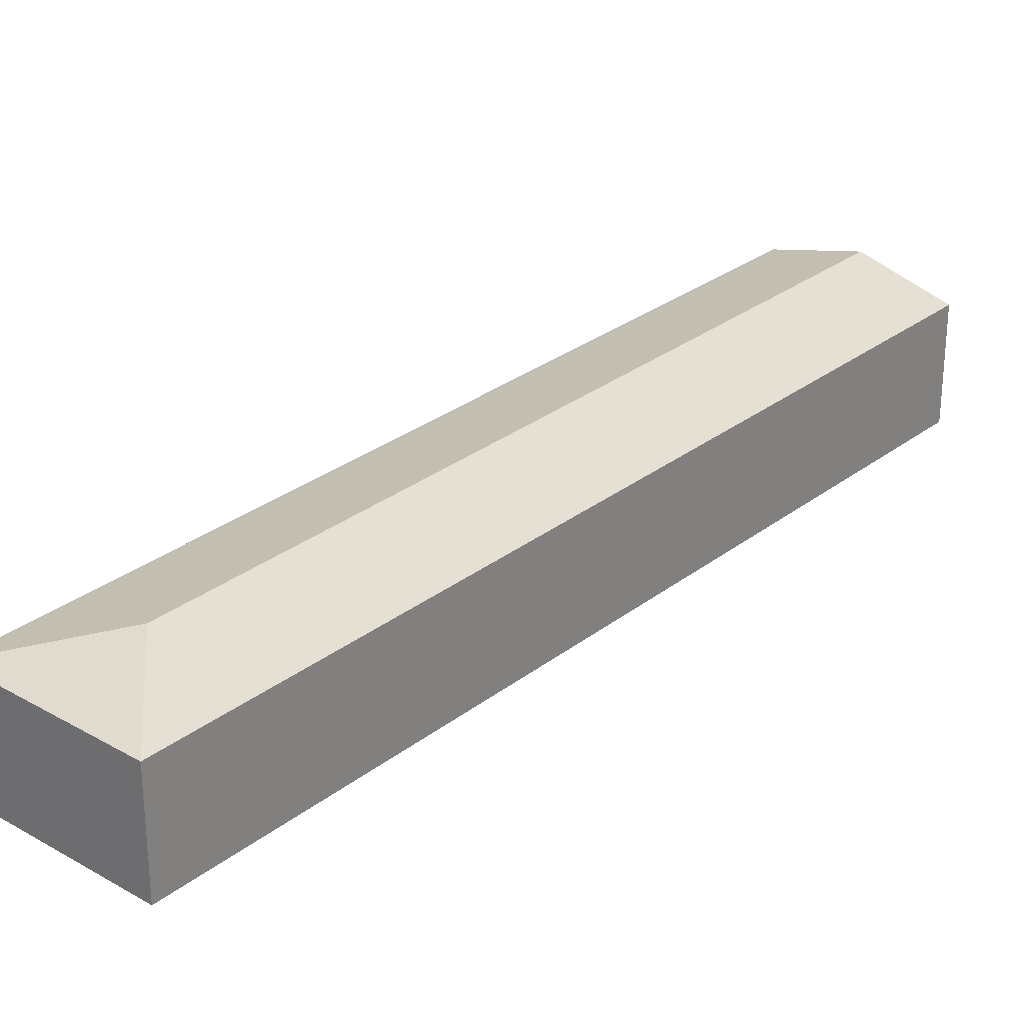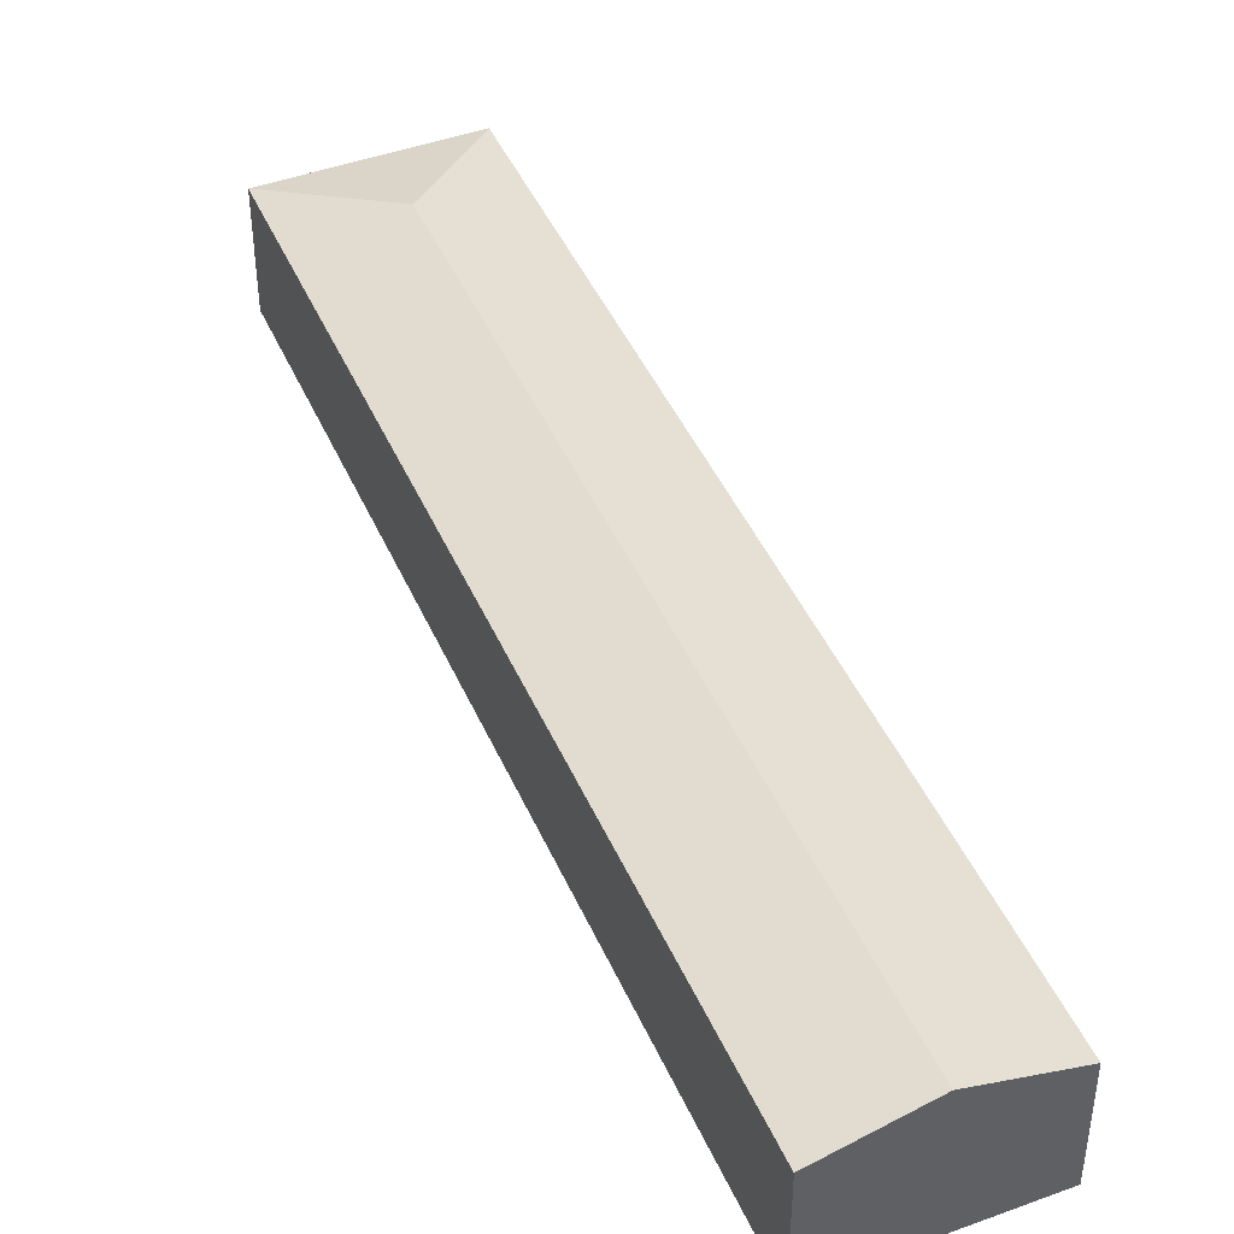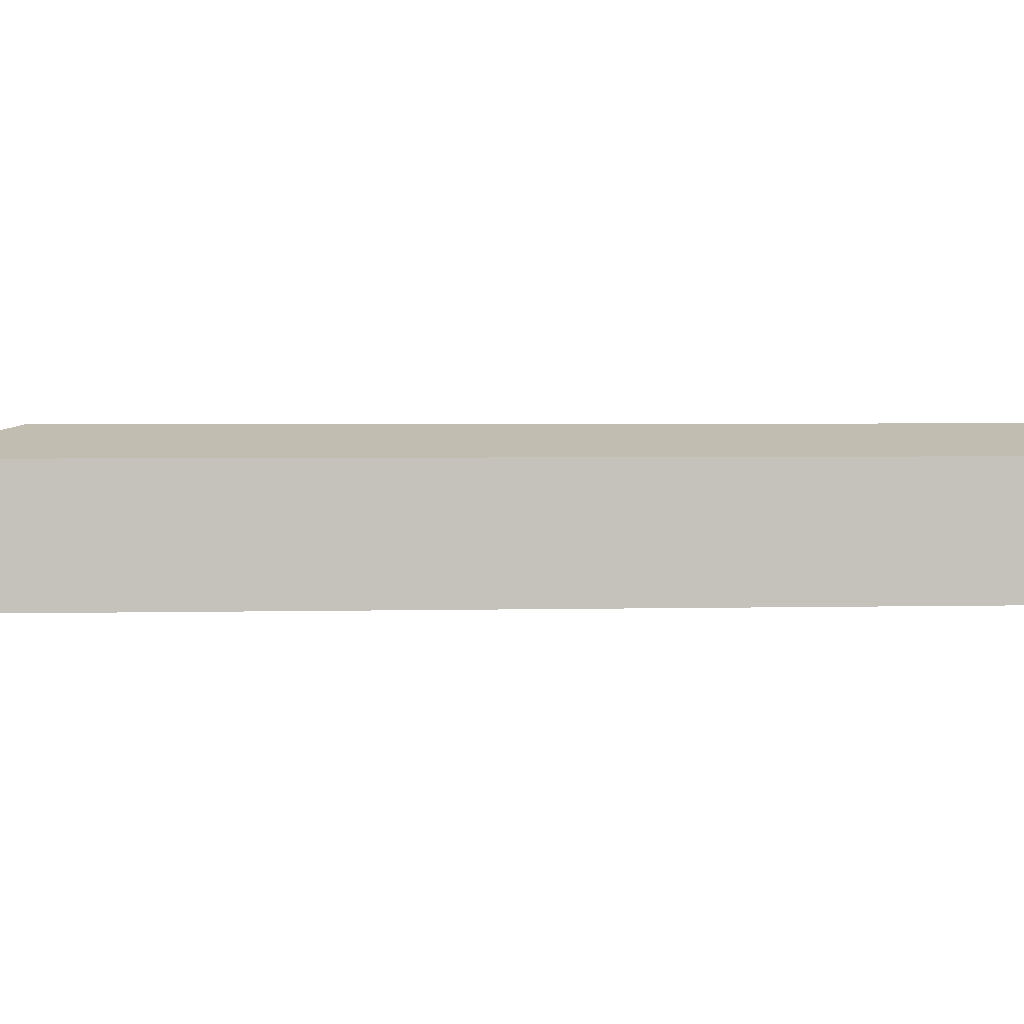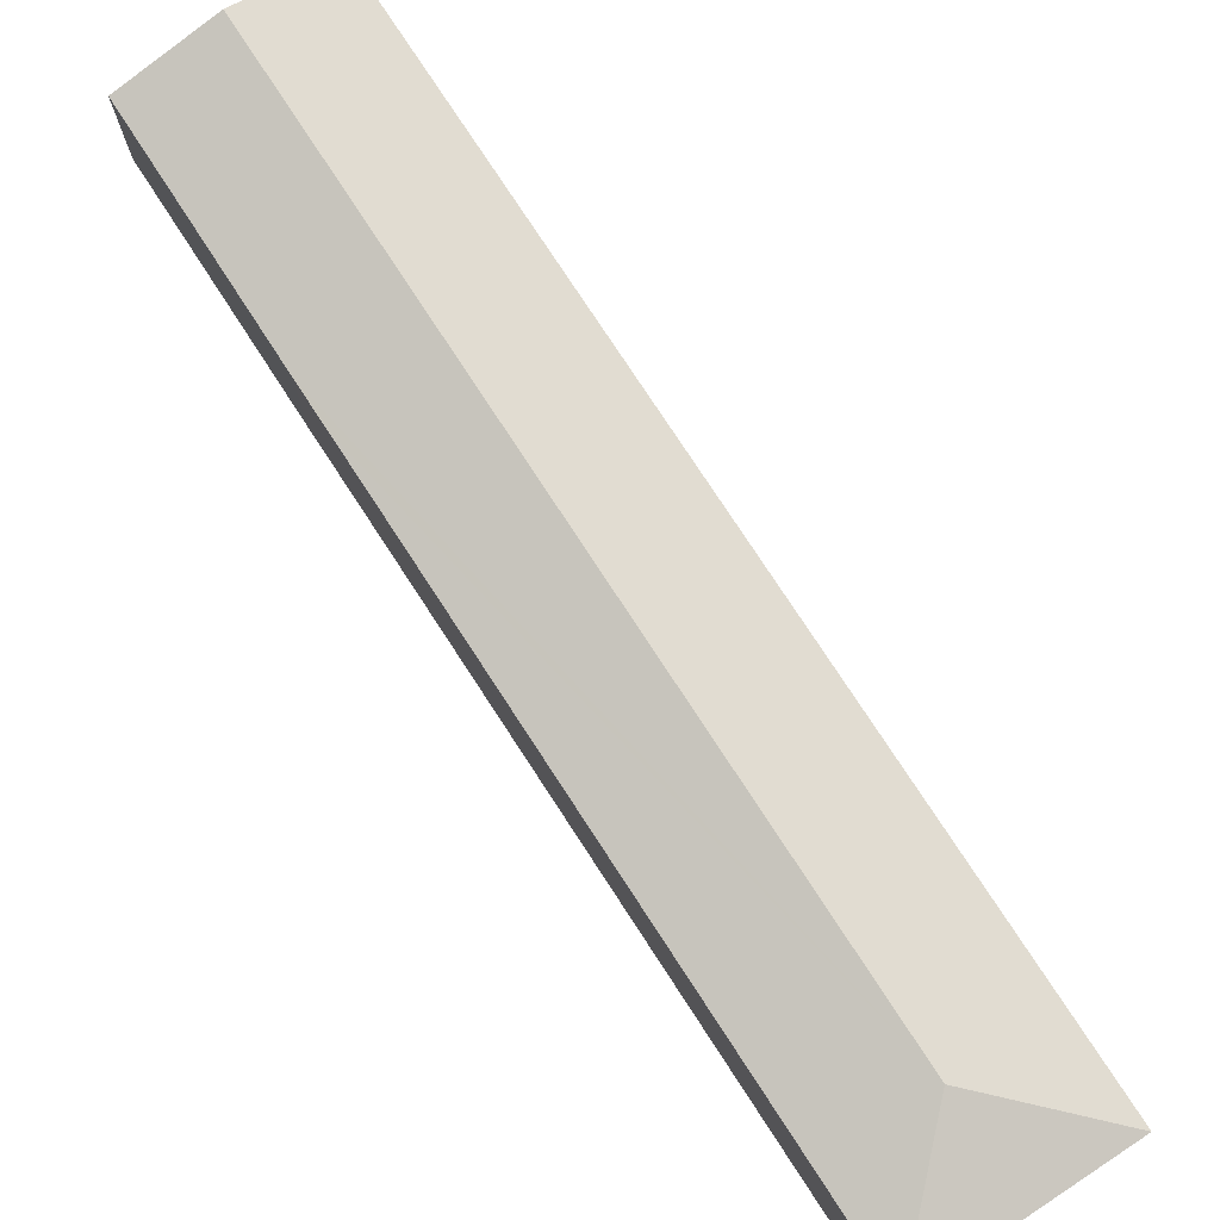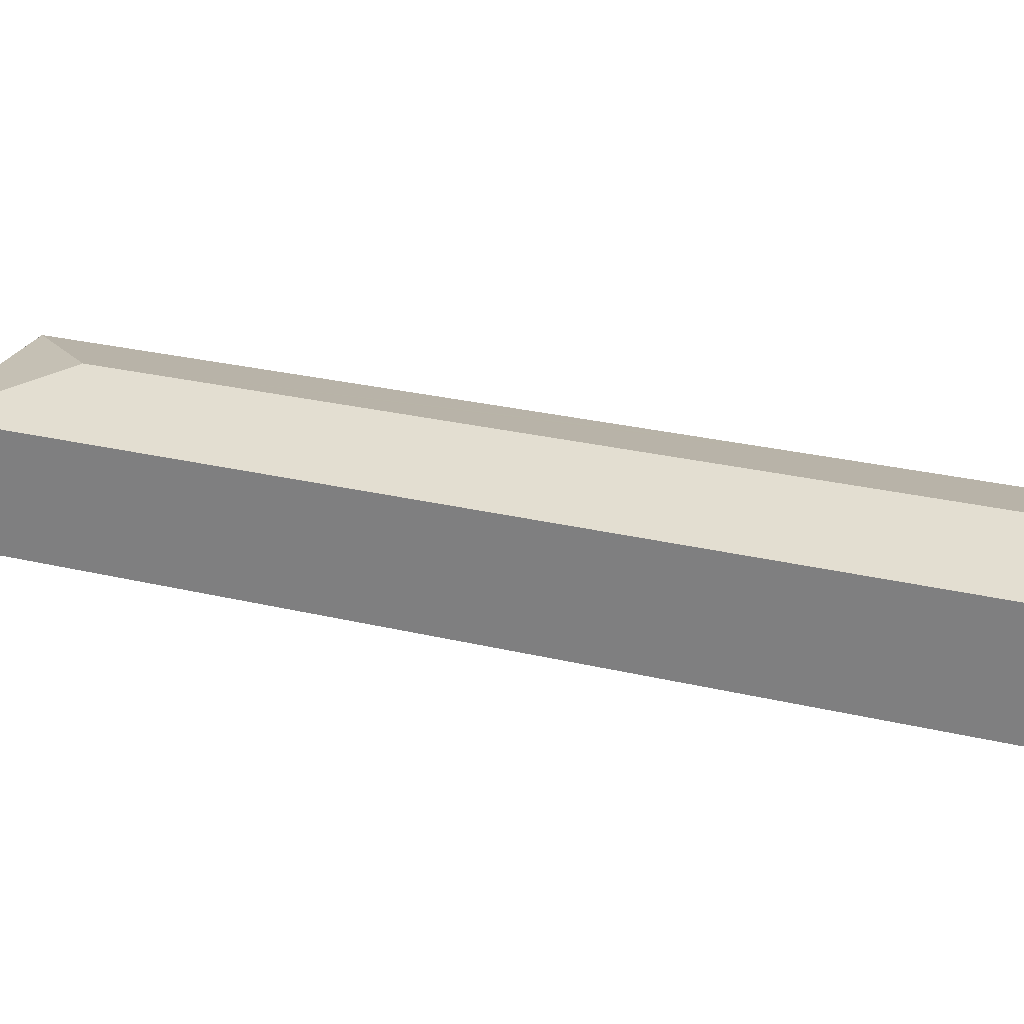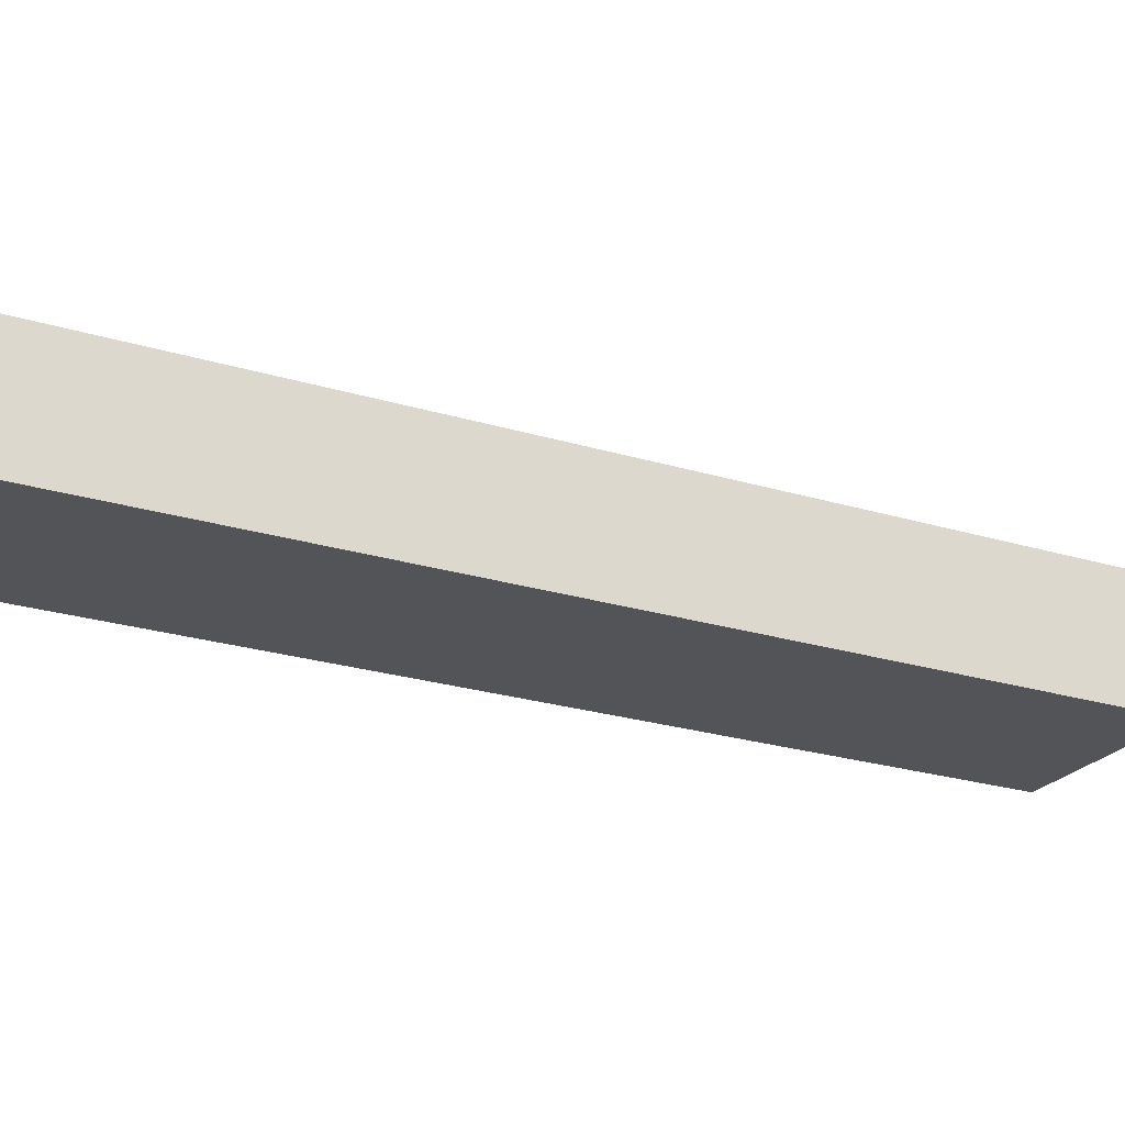
<metadata>
{"format":"obj","ext":"obj","renderer":"f3d","projection":"perspective","resolution":1024,"background":"white","views":[{"elev":28.6,"azim":66.2,"up":"+Y"},{"elev":44.6,"azim":-177.5,"up":"+Y"},{"elev":2.5,"azim":109.5,"up":"+Y"},{"elev":76.5,"azim":-7.9,"up":"+Y"},{"elev":25.6,"azim":136.5,"up":"+Y"},{"elev":-23.5,"azim":87.7,"up":"+Y"}]}
</metadata>
<code>
v  0 10.06 6.163e-16
v  39.31 12.18 64.15
v  7.463 12.18 -3.586
v  8.744 10.05 18.71
v  10.36 10.05 22.13
v  12.14 10.06 25.9
v  17.77 10.06 37.86
v  17.84 10.06 38
v  26.51 10.06 56.42
v  35.24 10.06 74.97
v  35.36 10.06 75.23
v  50.34 10.06 68.09
v  35.37 10.06 75.24
v  50.24 10.06 67.89
v  14.96 10.06 -7.187
v  0 0 0
v  8.744 -1.146e-15 18.71
v  10.36 -1.355e-15 22.13
v  12.14 -1.586e-15 25.9
v  17.77 -2.318e-15 37.86
v  17.84 -2.327e-15 38
v  26.51 -3.455e-15 56.42
v  35.24 -4.591e-15 74.97
v  35.36 -4.606e-15 75.23
v  35.37 -4.607e-15 75.24
v  50.34 -4.17e-15 68.09
v  14.96 4.401e-16 -7.187
v  50.24 -4.157e-15 67.89
v  7.463 2.196e-16 -3.586
g defaultobject
f 1 2 3
f 2 1 4
f 2 4 5
f 2 5 6
f 2 6 7
f 2 7 8
f 2 8 9
f 2 9 10
f 2 10 11
f 12 11 13
f 11 12 2
f 14 2 12
f 2 14 15
f 2 15 3
f 16 4 1
f 4 16 17
f 4 17 5
f 5 17 18
f 5 18 6
f 6 18 19
f 6 19 7
f 7 19 20
f 7 20 8
f 8 20 9
f 9 20 21
f 9 21 22
f 9 22 10
f 10 22 23
f 10 23 11
f 11 23 13
f 13 23 24
f 13 24 25
f 13 26 12
f 26 13 25
f 26 14 12
f 14 26 15
f 15 26 27
f 27 26 28
f 3 16 1
f 16 3 15
f 16 15 29
f 29 15 27
f 24 26 25
f 26 24 23
f 26 23 28
f 28 23 22
f 28 22 27
f 27 22 21
f 27 21 20
f 27 20 19
f 27 19 18
f 27 18 17
f 27 17 29
f 29 17 16

</code>
